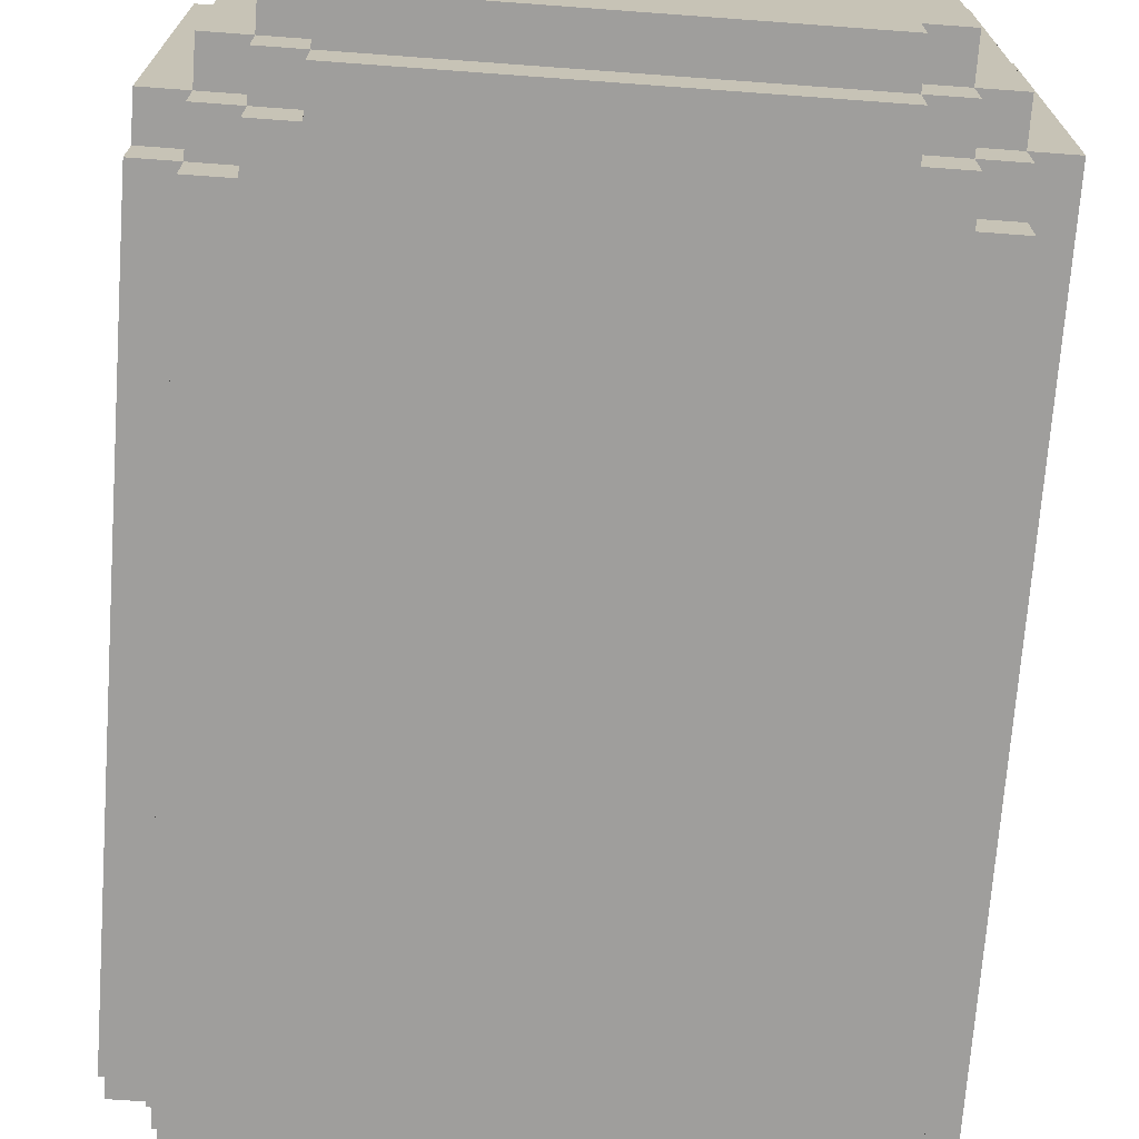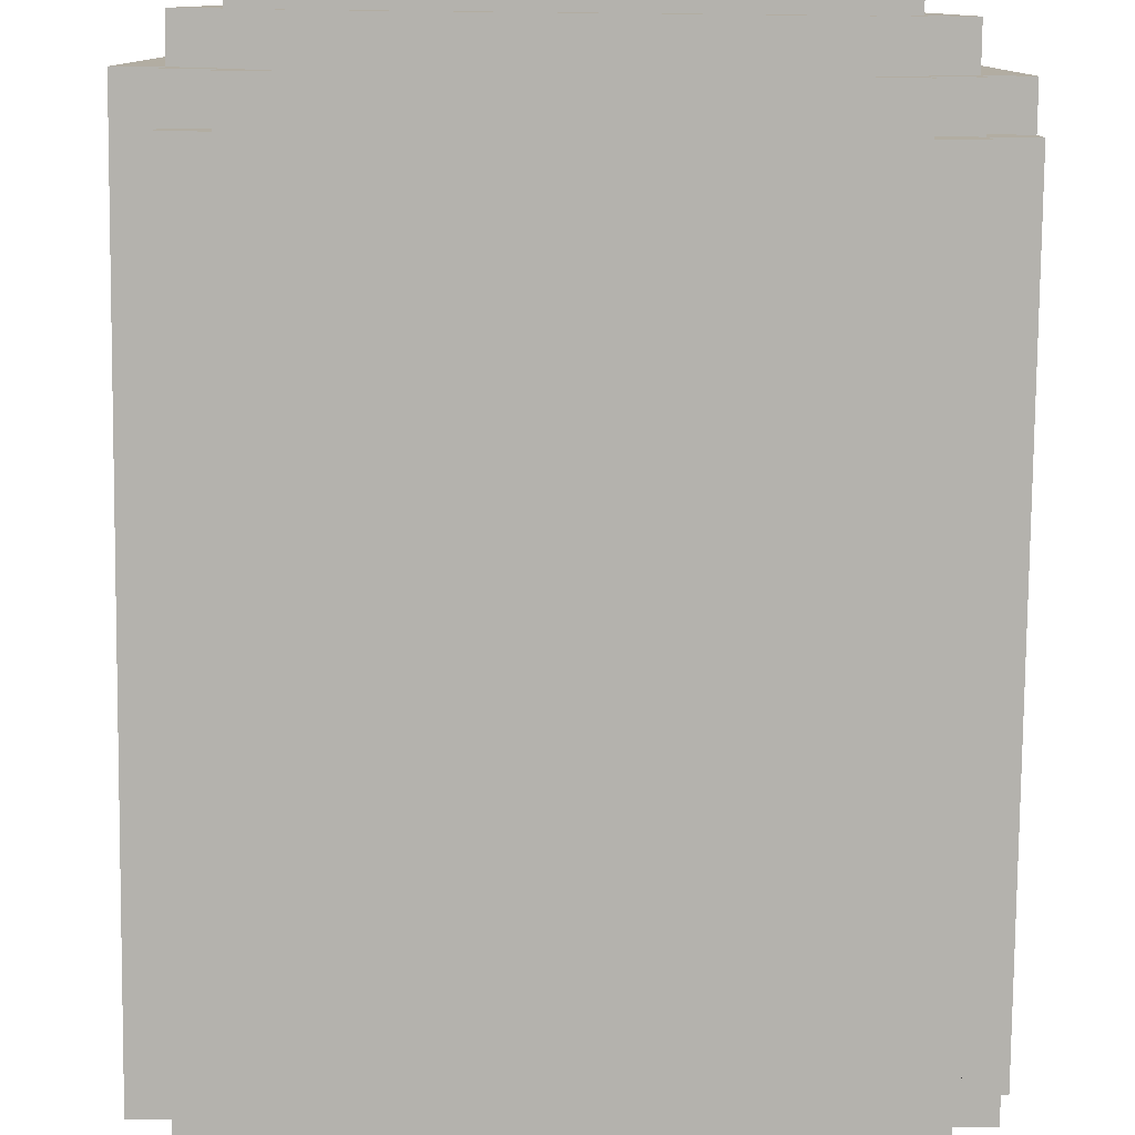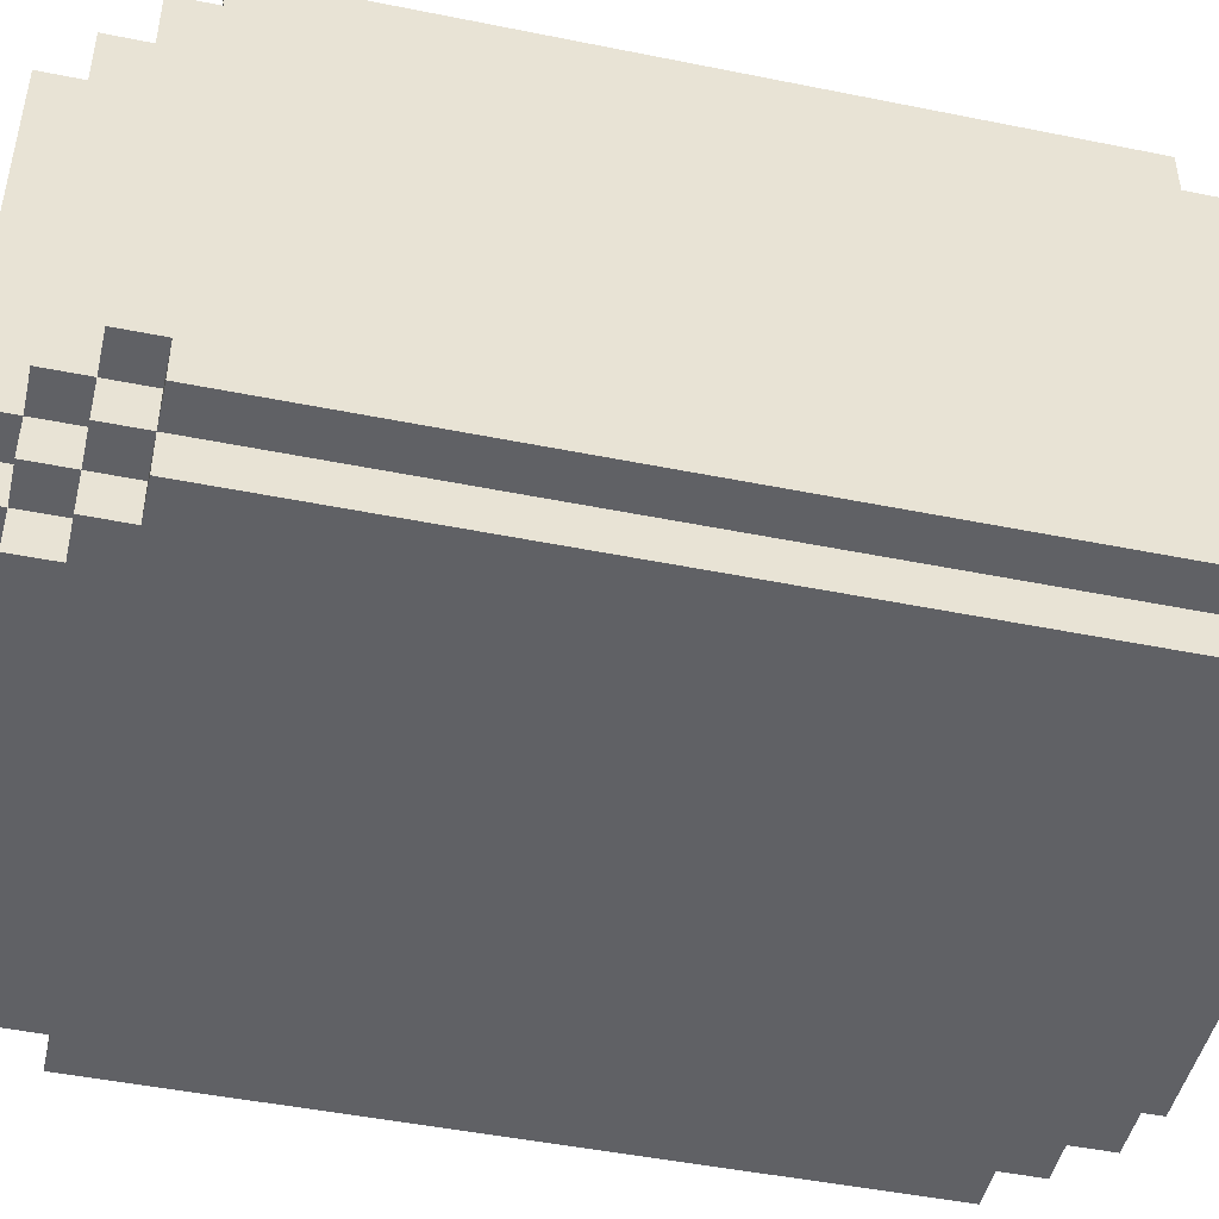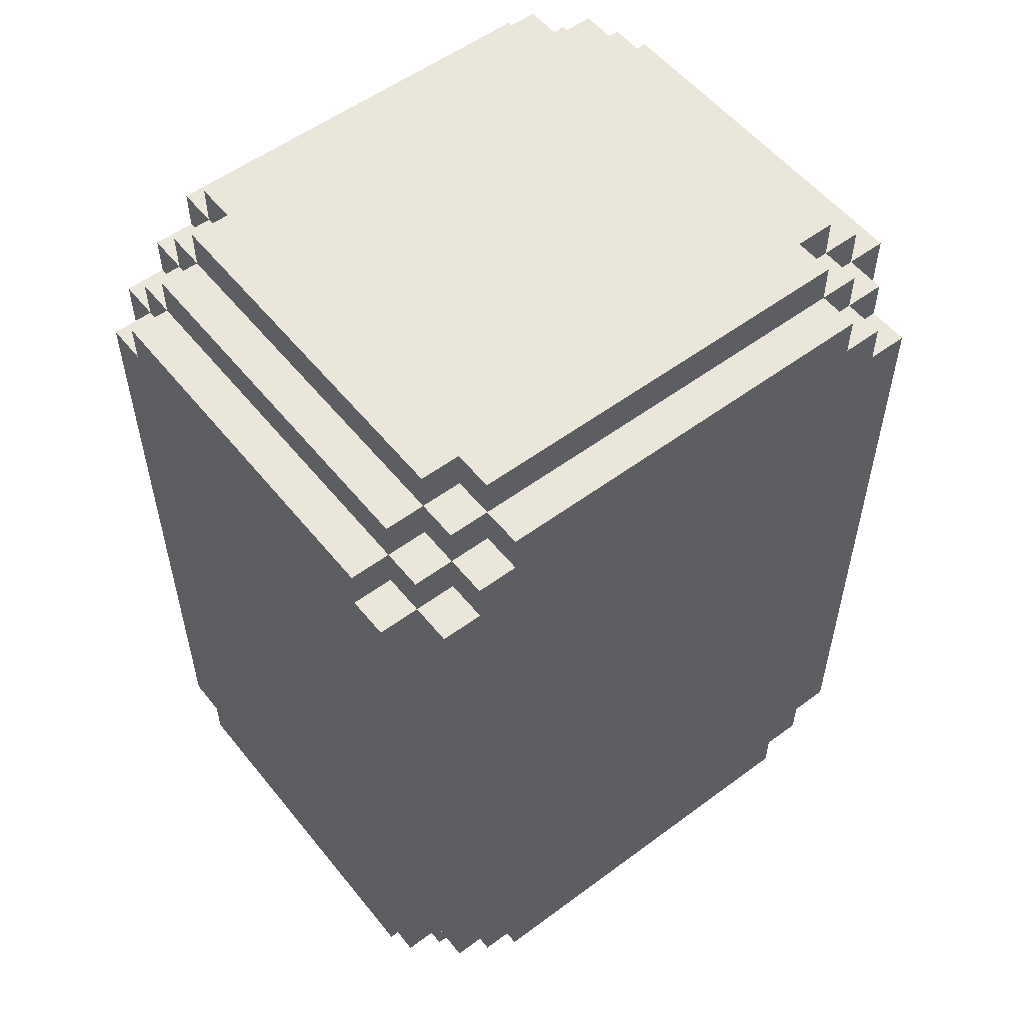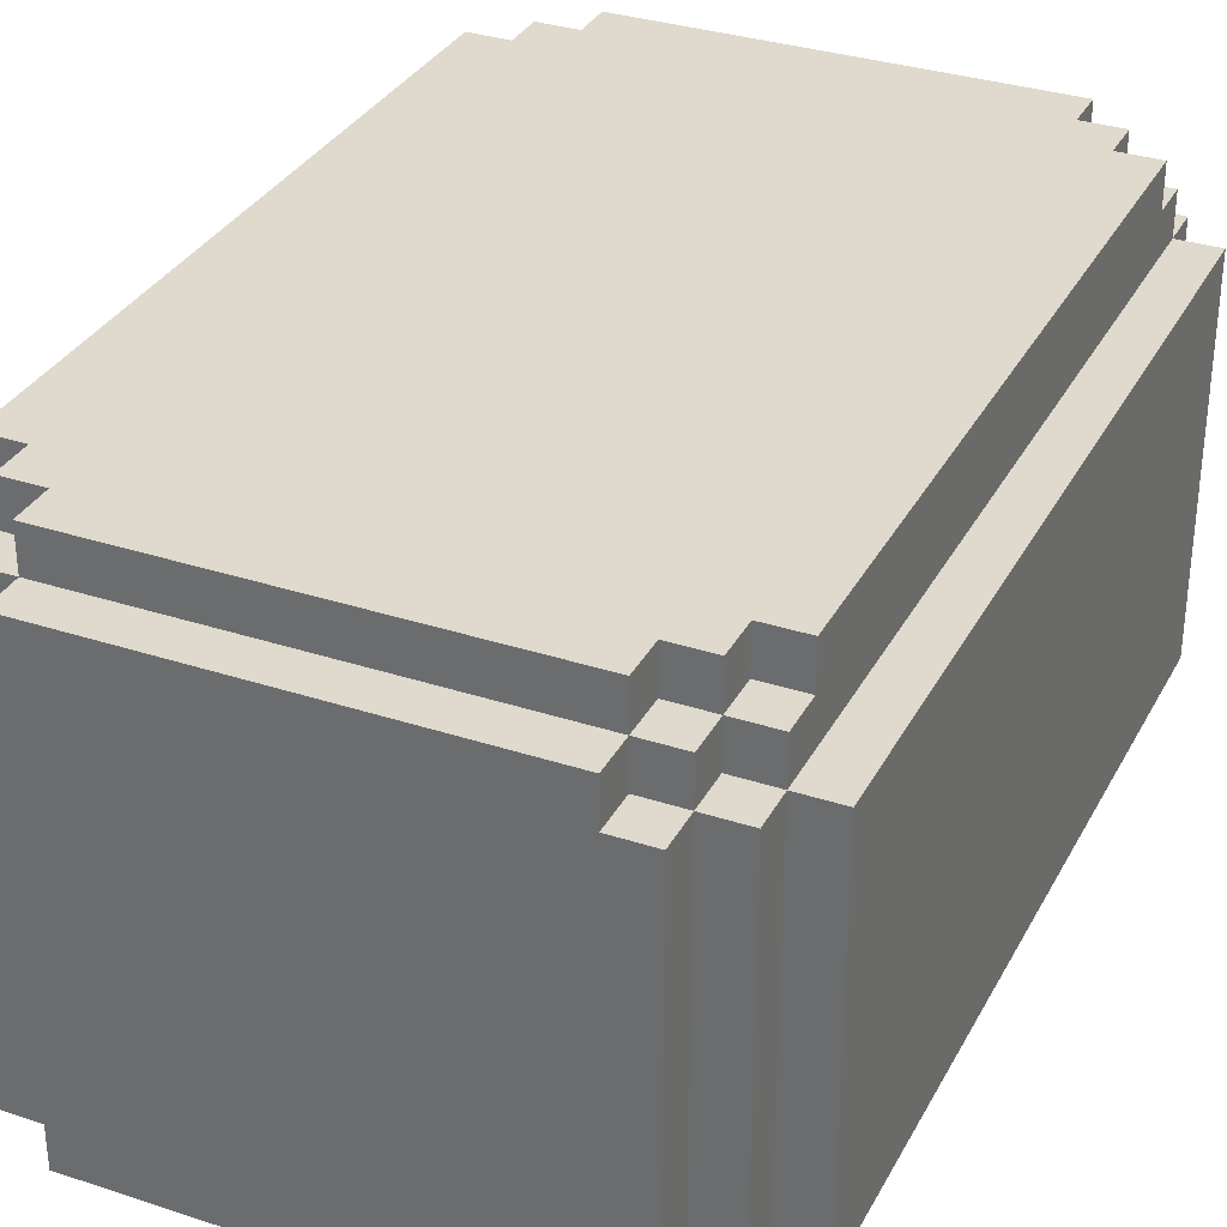
<metadata>
{"format":"obj","ext":"obj","renderer":"f3d","projection":"perspective","resolution":1024,"background":"white","views":[{"elev":-71.1,"azim":-4.2,"up":"+Z"},{"elev":-79.5,"azim":179.4,"up":"+Z"},{"elev":-47.1,"azim":-102.9,"up":"+Z"},{"elev":54.8,"azim":-38.1,"up":"+Y"},{"elev":32.9,"azim":24.4,"up":"+Z"}]}
</metadata>
<code>
v -42 36 -5
v -42 36 -14
v -42 37 -4
v -42 37 -5
v -42 37 -14
v -42 37 -15
v -42 54 -4
v -42 54 -5
v -42 54 -14
v -42 54 -15
v -42 55 -5
v -42 55 -14
v -41 35 -5
v -41 35 -14
v -41 36 -4
v -41 36 -5
v -41 36 -14
v -41 36 -15
v -41 37 -3
v -41 37 -4
v -41 37 -5
v -41 37 -14
v -41 37 -15
v -41 37 -16
v -41 54 -3
v -41 54 -4
v -41 54 -5
v -41 54 -14
v -41 54 -15
v -41 54 -16
v -41 55 -4
v -41 55 -5
v -41 55 -14
v -41 55 -15
v -41 56 -5
v -41 56 -14
v -40 34 -5
v -40 34 -14
v -40 35 -4
v -40 35 -5
v -40 35 -14
v -40 35 -15
v -40 36 -3
v -40 36 -4
v -40 36 -5
v -40 36 -14
v -40 36 -15
v -40 36 -16
v -40 37 -3
v -40 37 -4
v -40 37 -15
v -40 37 -16
v -40 54 -3
v -40 54 -4
v -40 54 -15
v -40 54 -16
v -40 55 -3
v -40 55 -4
v -40 55 -5
v -40 55 -14
v -40 55 -15
v -40 55 -16
v -40 56 -4
v -40 56 -5
v -40 56 -14
v -40 56 -15
v -40 57 -5
v -40 57 -14
v -39 34 -4
v -39 34 -5
v -39 34 -14
v -39 34 -15
v -39 35 -3
v -39 35 -4
v -39 35 -5
v -39 35 -14
v -39 35 -15
v -39 35 -16
v -39 36 -3
v -39 36 -4
v -39 36 -15
v -39 36 -16
v -39 55 -3
v -39 55 -4
v -39 55 -15
v -39 55 -16
v -39 56 -3
v -39 56 -4
v -39 56 -5
v -39 56 -14
v -39 56 -15
v -39 56 -16
v -39 57 -4
v -39 57 -5
v -39 57 -14
v -39 57 -15
v -29 34 -4
v -29 34 -5
v -29 34 -14
v -29 34 -15
v -29 35 -3
v -29 35 -4
v -29 35 -5
v -29 35 -14
v -29 35 -15
v -29 35 -16
v -29 36 -3
v -29 36 -4
v -29 36 -15
v -29 36 -16
v -29 55 -3
v -29 55 -4
v -29 55 -15
v -29 55 -16
v -29 56 -3
v -29 56 -4
v -29 56 -5
v -29 56 -14
v -29 56 -15
v -29 56 -16
v -29 57 -4
v -29 57 -5
v -29 57 -14
v -29 57 -15
v -28 34 -5
v -28 34 -14
v -28 35 -4
v -28 35 -5
v -28 35 -14
v -28 35 -15
v -28 36 -3
v -28 36 -4
v -28 36 -5
v -28 36 -14
v -28 36 -15
v -28 36 -16
v -28 37 -3
v -28 37 -4
v -28 37 -15
v -28 37 -16
v -28 54 -3
v -28 54 -4
v -28 54 -15
v -28 54 -16
v -28 55 -3
v -28 55 -4
v -28 55 -5
v -28 55 -14
v -28 55 -15
v -28 55 -16
v -28 56 -4
v -28 56 -5
v -28 56 -14
v -28 56 -15
v -28 57 -5
v -28 57 -14
v -27 35 -5
v -27 35 -14
v -27 36 -4
v -27 36 -5
v -27 36 -14
v -27 36 -15
v -27 37 -3
v -27 37 -4
v -27 37 -15
v -27 37 -16
v -27 54 -3
v -27 54 -4
v -27 54 -15
v -27 54 -16
v -27 55 -4
v -27 55 -5
v -27 55 -14
v -27 55 -15
v -27 56 -5
v -27 56 -14
v -26 36 -5
v -26 36 -14
v -26 55 -5
v -26 55 -14
v -41 37 -3
v -41 54 -3
v -40 36 -3
v -40 37 -3
v -40 54 -3
v -40 55 -3
v -39 35 -3
v -39 36 -3
v -39 55 -3
v -39 56 -3
v -29 35 -3
v -29 36 -3
v -29 55 -3
v -29 56 -3
v -28 36 -3
v -28 37 -3
v -28 54 -3
v -28 55 -3
v -27 37 -3
v -27 54 -3
v -42 37 -4
v -42 54 -4
v -41 36 -4
v -41 37 -4
v -41 54 -4
v -41 55 -4
v -40 35 -4
v -40 36 -4
v -40 37 -4
v -40 54 -4
v -40 55 -4
v -40 56 -4
v -39 34 -4
v -39 35 -4
v -39 36 -4
v -39 55 -4
v -39 56 -4
v -39 57 -4
v -29 34 -4
v -29 35 -4
v -29 36 -4
v -29 55 -4
v -29 56 -4
v -29 57 -4
v -28 35 -4
v -28 36 -4
v -28 37 -4
v -28 54 -4
v -28 55 -4
v -28 56 -4
v -27 36 -4
v -27 37 -4
v -27 54 -4
v -27 55 -4
v -42 36 -5
v -42 37 -5
v -42 54 -5
v -42 55 -5
v -41 35 -5
v -41 36 -5
v -41 37 -5
v -41 54 -5
v -41 55 -5
v -41 56 -5
v -40 34 -5
v -40 35 -5
v -40 36 -5
v -40 55 -5
v -40 56 -5
v -40 57 -5
v -39 34 -5
v -39 35 -5
v -39 56 -5
v -39 57 -5
v -29 34 -5
v -29 35 -5
v -29 56 -5
v -29 57 -5
v -28 34 -5
v -28 35 -5
v -28 36 -5
v -28 55 -5
v -28 56 -5
v -28 57 -5
v -27 35 -5
v -27 36 -5
v -27 55 -5
v -27 56 -5
v -26 36 -5
v -26 55 -5
v -42 36 -14
v -42 37 -14
v -42 54 -14
v -42 55 -14
v -41 35 -14
v -41 36 -14
v -41 37 -14
v -41 54 -14
v -41 55 -14
v -41 56 -14
v -40 34 -14
v -40 35 -14
v -40 36 -14
v -40 55 -14
v -40 56 -14
v -40 57 -14
v -39 34 -14
v -39 35 -14
v -39 56 -14
v -39 57 -14
v -29 34 -14
v -29 35 -14
v -29 56 -14
v -29 57 -14
v -28 34 -14
v -28 35 -14
v -28 36 -14
v -28 55 -14
v -28 56 -14
v -28 57 -14
v -27 35 -14
v -27 36 -14
v -27 55 -14
v -27 56 -14
v -26 36 -14
v -26 55 -14
v -42 37 -15
v -42 54 -15
v -41 36 -15
v -41 37 -15
v -41 54 -15
v -41 55 -15
v -40 35 -15
v -40 36 -15
v -40 37 -15
v -40 54 -15
v -40 55 -15
v -40 56 -15
v -39 34 -15
v -39 35 -15
v -39 36 -15
v -39 55 -15
v -39 56 -15
v -39 57 -15
v -29 34 -15
v -29 35 -15
v -29 36 -15
v -29 55 -15
v -29 56 -15
v -29 57 -15
v -28 35 -15
v -28 36 -15
v -28 37 -15
v -28 54 -15
v -28 55 -15
v -28 56 -15
v -27 36 -15
v -27 37 -15
v -27 54 -15
v -27 55 -15
v -41 37 -16
v -41 54 -16
v -40 36 -16
v -40 37 -16
v -40 54 -16
v -40 55 -16
v -39 35 -16
v -39 36 -16
v -39 55 -16
v -39 56 -16
v -29 35 -16
v -29 36 -16
v -29 55 -16
v -29 56 -16
v -28 36 -16
v -28 37 -16
v -28 54 -16
v -28 55 -16
v -27 37 -16
v -27 54 -16
v -39 34 -4
v -29 34 -4
v -40 34 -5
v -39 34 -5
v -29 34 -5
v -28 34 -5
v -40 34 -14
v -39 34 -14
v -29 34 -14
v -28 34 -14
v -39 34 -15
v -29 34 -15
v -39 35 -3
v -29 35 -3
v -40 35 -4
v -39 35 -4
v -29 35 -4
v -28 35 -4
v -41 35 -5
v -40 35 -5
v -39 35 -5
v -29 35 -5
v -28 35 -5
v -27 35 -5
v -41 35 -14
v -40 35 -14
v -39 35 -14
v -29 35 -14
v -28 35 -14
v -27 35 -14
v -40 35 -15
v -39 35 -15
v -29 35 -15
v -28 35 -15
v -39 35 -16
v -29 35 -16
v -40 36 -3
v -39 36 -3
v -29 36 -3
v -28 36 -3
v -41 36 -4
v -40 36 -4
v -39 36 -4
v -29 36 -4
v -28 36 -4
v -27 36 -4
v -42 36 -5
v -41 36 -5
v -40 36 -5
v -28 36 -5
v -27 36 -5
v -26 36 -5
v -42 36 -14
v -41 36 -14
v -40 36 -14
v -28 36 -14
v -27 36 -14
v -26 36 -14
v -41 36 -15
v -40 36 -15
v -39 36 -15
v -29 36 -15
v -28 36 -15
v -27 36 -15
v -40 36 -16
v -39 36 -16
v -29 36 -16
v -28 36 -16
v -41 37 -3
v -40 37 -3
v -28 37 -3
v -27 37 -3
v -42 37 -4
v -41 37 -4
v -40 37 -4
v -28 37 -4
v -27 37 -4
v -42 37 -5
v -41 37 -5
v -42 37 -14
v -41 37 -14
v -42 37 -15
v -41 37 -15
v -40 37 -15
v -28 37 -15
v -27 37 -15
v -41 37 -16
v -40 37 -16
v -28 37 -16
v -27 37 -16
v -41 54 -3
v -40 54 -3
v -28 54 -3
v -27 54 -3
v -42 54 -4
v -41 54 -4
v -40 54 -4
v -28 54 -4
v -27 54 -4
v -42 54 -5
v -41 54 -5
v -42 54 -14
v -41 54 -14
v -42 54 -15
v -41 54 -15
v -40 54 -15
v -28 54 -15
v -27 54 -15
v -41 54 -16
v -40 54 -16
v -28 54 -16
v -27 54 -16
v -40 55 -3
v -39 55 -3
v -29 55 -3
v -28 55 -3
v -41 55 -4
v -40 55 -4
v -39 55 -4
v -29 55 -4
v -28 55 -4
v -27 55 -4
v -42 55 -5
v -41 55 -5
v -40 55 -5
v -28 55 -5
v -27 55 -5
v -26 55 -5
v -42 55 -14
v -41 55 -14
v -40 55 -14
v -28 55 -14
v -27 55 -14
v -26 55 -14
v -41 55 -15
v -40 55 -15
v -39 55 -15
v -29 55 -15
v -28 55 -15
v -27 55 -15
v -40 55 -16
v -39 55 -16
v -29 55 -16
v -28 55 -16
v -39 56 -3
v -29 56 -3
v -40 56 -4
v -39 56 -4
v -29 56 -4
v -28 56 -4
v -41 56 -5
v -40 56 -5
v -39 56 -5
v -29 56 -5
v -28 56 -5
v -27 56 -5
v -41 56 -14
v -40 56 -14
v -39 56 -14
v -29 56 -14
v -28 56 -14
v -27 56 -14
v -40 56 -15
v -39 56 -15
v -29 56 -15
v -28 56 -15
v -39 56 -16
v -29 56 -16
v -39 57 -4
v -29 57 -4
v -40 57 -5
v -39 57 -5
v -29 57 -5
v -28 57 -5
v -40 57 -14
v -39 57 -14
v -29 57 -14
v -28 57 -14
v -39 57 -15
v -29 57 -15
f 4 2 1
f 5 2 4
f 7 4 3
f 7 6 5
f 7 5 4
f 8 6 7
f 9 6 8
f 10 6 9
f 11 9 8
f 12 9 11
f 16 14 13
f 17 14 16
f 20 16 15
f 21 16 20
f 22 18 17
f 23 18 22
f 25 20 19
f 26 20 25
f 29 24 23
f 30 24 29
f 31 27 26
f 32 27 31
f 33 29 28
f 34 29 33
f 35 33 32
f 36 33 35
f 40 38 37
f 41 38 40
f 44 40 39
f 45 40 44
f 46 42 41
f 47 42 46
f 49 44 43
f 50 44 49
f 51 48 47
f 52 48 51
f 57 54 53
f 58 54 57
f 61 56 55
f 62 56 61
f 63 59 58
f 64 59 63
f 65 61 60
f 66 61 65
f 67 65 64
f 68 65 67
f 74 70 69
f 75 70 74
f 76 72 71
f 77 72 76
f 79 74 73
f 80 74 79
f 81 78 77
f 82 78 81
f 87 84 83
f 88 84 87
f 91 86 85
f 92 86 91
f 93 89 88
f 94 89 93
f 95 91 90
f 96 91 95
f 97 98 102
f 102 98 103
f 99 100 104
f 104 100 105
f 101 102 107
f 107 102 108
f 105 106 109
f 109 106 110
f 111 112 115
f 115 112 116
f 113 114 119
f 119 114 120
f 116 117 121
f 121 117 122
f 118 119 123
f 123 119 124
f 125 126 128
f 128 126 129
f 127 128 132
f 132 128 133
f 129 130 134
f 134 130 135
f 131 132 137
f 137 132 138
f 135 136 139
f 139 136 140
f 141 142 145
f 145 142 146
f 143 144 149
f 149 144 150
f 146 147 151
f 151 147 152
f 148 149 153
f 153 149 154
f 152 153 155
f 155 153 156
f 157 158 160
f 160 158 161
f 159 160 164
f 161 162 165
f 163 164 167
f 164 160 168
f 167 164 168
f 165 166 169
f 161 165 169
f 169 166 170
f 168 160 171
f 171 160 172
f 161 169 173
f 173 169 174
f 172 173 175
f 175 173 176
f 177 178 179
f 179 178 180
f 184 182 181
f 185 182 184
f 188 184 183
f 188 186 185
f 188 185 184
f 189 186 188
f 191 188 187
f 191 190 189
f 191 189 188
f 192 190 191
f 193 190 192
f 194 190 193
f 195 193 192
f 196 193 195
f 197 193 196
f 198 193 197
f 199 197 196
f 200 197 199
f 204 202 201
f 205 202 204
f 208 204 203
f 209 204 208
f 210 206 205
f 211 206 210
f 214 208 207
f 215 208 214
f 216 212 211
f 217 212 216
f 219 214 213
f 220 214 219
f 223 218 217
f 224 218 223
f 225 221 220
f 226 221 225
f 229 223 222
f 230 223 229
f 231 227 226
f 232 227 231
f 233 229 228
f 234 229 233
f 240 236 235
f 241 236 240
f 242 238 237
f 243 238 242
f 246 240 239
f 247 240 246
f 248 244 243
f 249 244 248
f 251 246 245
f 252 246 251
f 253 250 249
f 254 250 253
f 259 256 255
f 260 256 259
f 263 258 257
f 264 258 263
f 265 261 260
f 266 261 265
f 267 263 262
f 268 263 267
f 269 267 266
f 270 267 269
f 271 272 276
f 276 272 277
f 273 274 278
f 278 274 279
f 275 276 282
f 282 276 283
f 279 280 284
f 284 280 285
f 281 282 287
f 287 282 288
f 285 286 289
f 289 286 290
f 291 292 295
f 295 292 296
f 293 294 299
f 299 294 300
f 296 297 301
f 301 297 302
f 298 299 303
f 303 299 304
f 302 303 305
f 305 303 306
f 307 308 310
f 310 308 311
f 309 310 314
f 314 310 315
f 311 312 316
f 316 312 317
f 313 314 320
f 320 314 321
f 317 318 322
f 322 318 323
f 319 320 325
f 325 320 326
f 323 324 329
f 329 324 330
f 326 327 331
f 331 327 332
f 328 329 335
f 335 329 336
f 332 333 337
f 337 333 338
f 334 335 339
f 339 335 340
f 341 342 344
f 344 342 345
f 343 344 348
f 345 346 348
f 344 345 348
f 348 346 349
f 347 348 351
f 349 350 351
f 348 349 351
f 351 350 352
f 352 350 353
f 353 350 354
f 352 353 355
f 355 353 356
f 356 353 357
f 357 353 358
f 356 357 359
f 359 357 360
f 364 362 361
f 365 362 364
f 367 364 363
f 367 366 365
f 367 365 364
f 368 366 367
f 369 366 368
f 370 366 369
f 371 369 368
f 372 369 371
f 376 374 373
f 377 374 376
f 380 376 375
f 381 376 380
f 382 378 377
f 383 378 382
f 385 380 379
f 386 380 385
f 389 384 383
f 390 384 389
f 391 387 386
f 392 387 391
f 393 389 388
f 394 389 393
f 395 393 392
f 396 393 395
f 402 398 397
f 403 398 402
f 404 400 399
f 405 400 404
f 408 402 401
f 409 402 408
f 410 406 405
f 411 406 410
f 413 408 407
f 414 408 413
f 417 412 411
f 418 412 417
f 419 415 414
f 420 415 419
f 423 417 416
f 424 417 423
f 425 421 420
f 426 421 425
f 427 423 422
f 428 423 427
f 434 430 429
f 435 430 434
f 436 432 431
f 437 432 436
f 438 434 433
f 439 434 438
f 442 441 440
f 443 441 442
f 447 444 443
f 448 444 447
f 449 446 445
f 450 446 449
f 451 452 456
f 456 452 457
f 453 454 458
f 458 454 459
f 455 456 460
f 460 456 461
f 462 463 464
f 464 463 465
f 465 466 469
f 469 466 470
f 467 468 471
f 471 468 472
f 473 474 478
f 478 474 479
f 475 476 480
f 480 476 481
f 477 478 484
f 484 478 485
f 481 482 486
f 486 482 487
f 483 484 489
f 489 484 490
f 487 488 493
f 493 488 494
f 490 491 495
f 495 491 496
f 492 493 499
f 499 493 500
f 496 497 501
f 501 497 502
f 498 499 503
f 503 499 504
f 505 506 508
f 508 506 509
f 507 508 512
f 512 508 513
f 509 510 514
f 514 510 515
f 511 512 517
f 517 512 518
f 515 516 521
f 521 516 522
f 518 519 523
f 523 519 524
f 520 521 525
f 525 521 526
f 524 525 527
f 527 525 528
f 529 530 532
f 532 530 533
f 531 532 535
f 533 534 535
f 532 533 535
f 535 534 536
f 536 534 537
f 537 534 538
f 536 537 539
f 539 537 540

</code>
